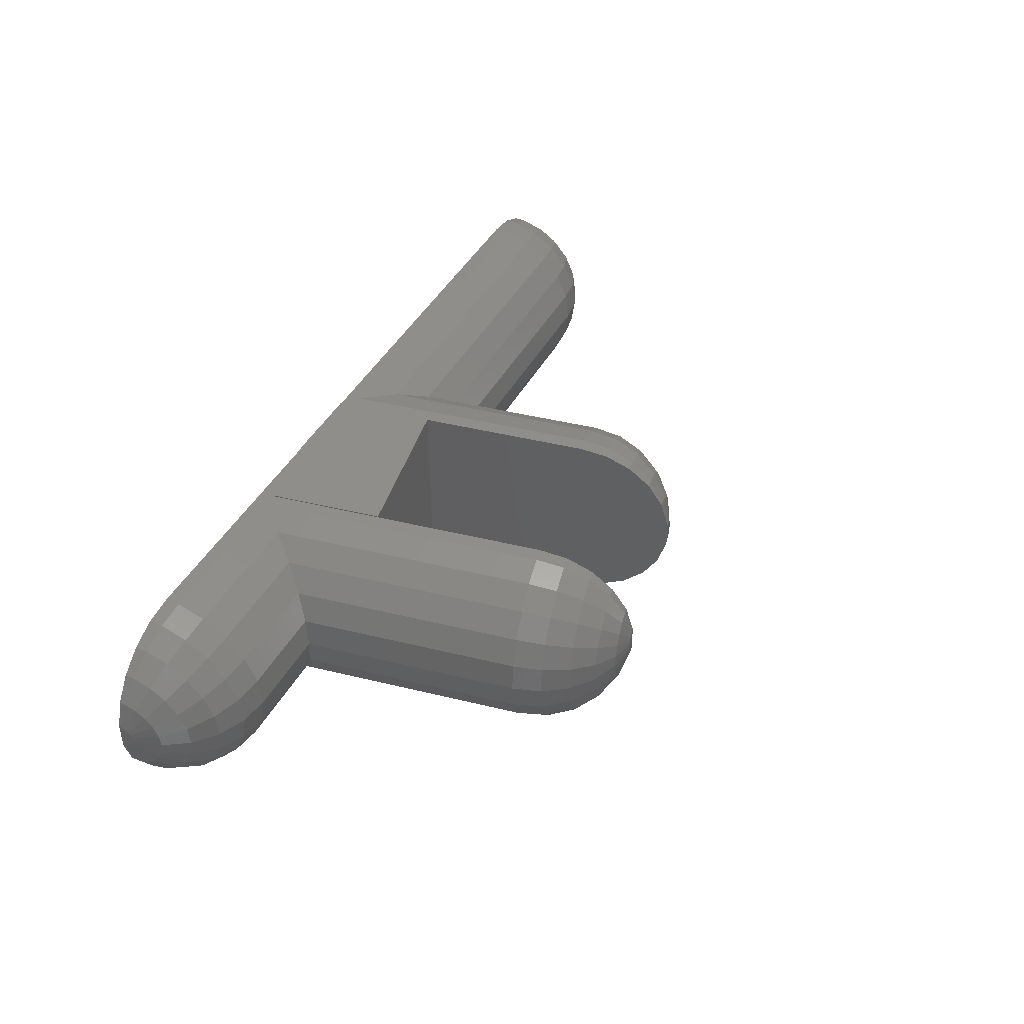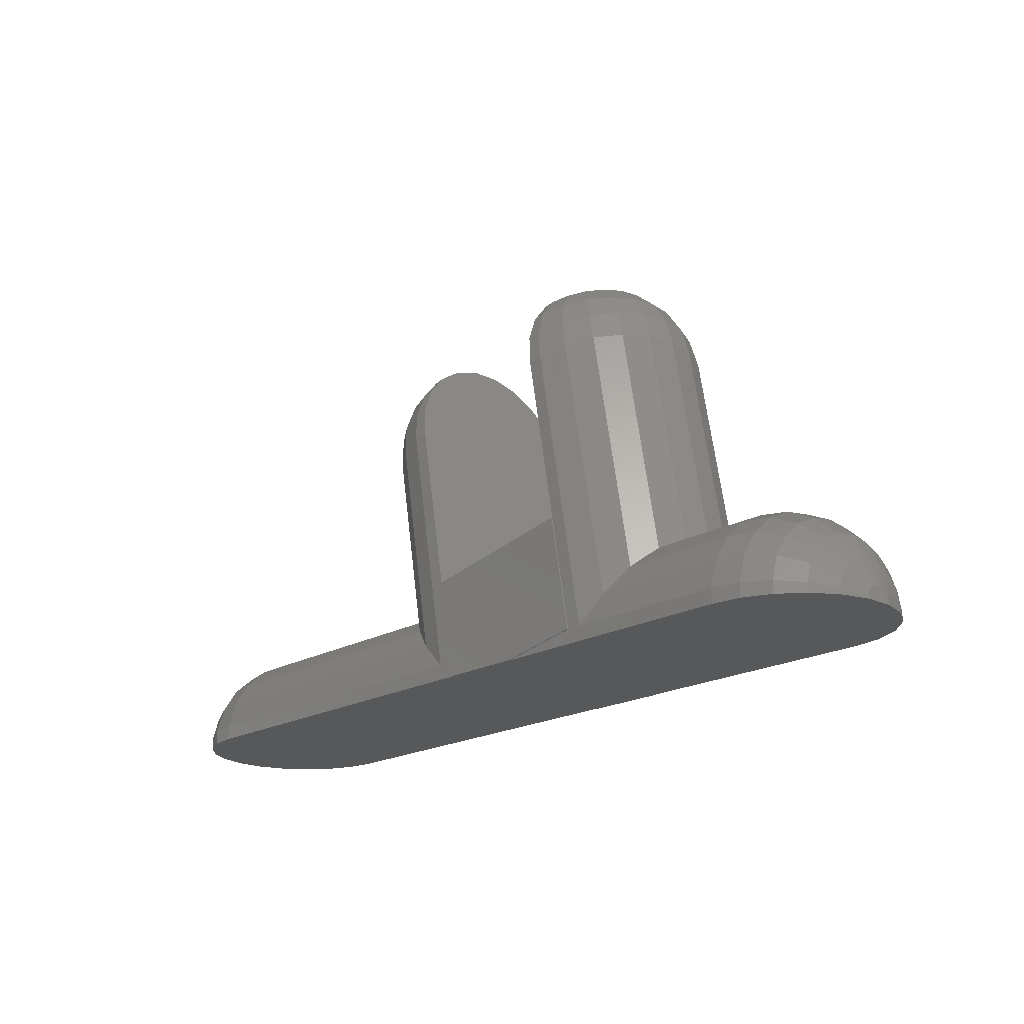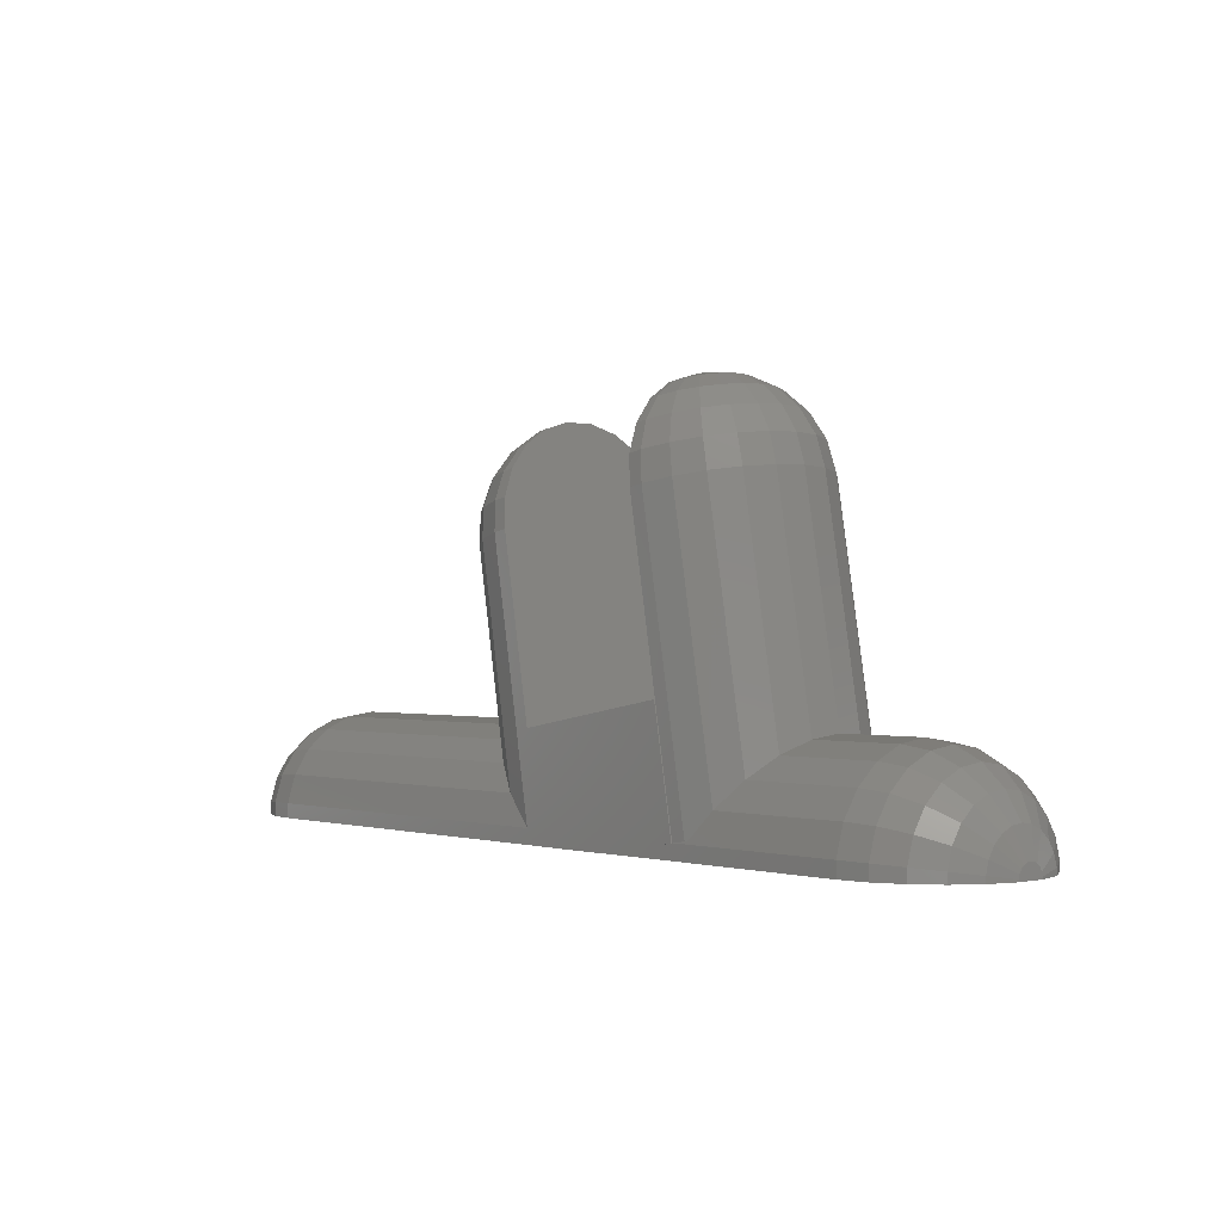
<metadata>
{"format":"stl","ext":"stl","renderer":"f3d","projection":"perspective","resolution":1024,"background":"white","views":[{"elev":42.7,"azim":-63.7,"up":"+Y"},{"elev":-19.3,"azim":-132.5,"up":"+Z"},{"elev":-0.5,"azim":-131.6,"up":"+Z"}]}
</metadata>
<code>
# stl→obj: 358 verts, 712 faces
v -24.64 0 0.9962
v -24.64 0.2807 0.9559
v -24.64 -0.2807 0.9559
v -24.64 0.5386 0.8381
v -24.64 0.7529 0.6524
v -24.64 0.9062 0.4138
v -24.64 0.9861 0.1418
v -24.64 0.9861 0
v -24.64 -0.9861 0
v -24.64 -0.9861 0.1418
v -24.64 -0.9062 0.4138
v -24.64 -0.7529 0.6524
v -24.64 -0.5386 0.8381
v -24.08 0.8193 2.79
v -24.08 0 2.908
v -24.08 -0.8193 2.79
v -24.08 -1.572 2.446
v -24.08 -2.198 1.904
v -24.08 -2.645 1.208
v -24.08 -2.878 0.4138
v -24.08 -2.878 0
v -24.08 2.878 0
v -23 4.537 0
v -21.49 5.829 0
v -19.68 6.648 0
v -17.71 6.929 0
v 32.29 6.929 0
v 34.26 6.648 0
v 36.07 5.829 0
v 37.58 4.537 0
v 38.66 2.878 0
v 39.22 0.9861 0
v 39.22 -0.9861 0
v 38.66 -2.878 0
v 37.58 -4.537 0
v 36.07 -5.829 0
v 34.26 -6.648 0
v 32.29 -6.929 0
v -17.71 -6.929 0
v -19.68 -6.648 0
v -21.49 -5.829 0
v -23 -4.537 0
v -24.08 2.878 0.4138
v -24.08 2.645 1.208
v -24.08 2.198 1.904
v -24.08 1.572 2.446
v -23 2.478 3.856
v -23 1.291 4.398
v -23 0 4.584
v -23 -1.291 4.398
v -23 -2.478 3.856
v -23 -3.464 3.002
v -23 -4.17 1.904
v -23 -4.537 0.6524
v -21.49 -5.829 0.8381
v -19.68 -6.648 0.9559
v -17.71 -6.929 0.9962
v -5.65 -6.929 0.9962
v -1.567e-06 -6.929 2.763e-07
v -5.564 -6.929 0.9811
v 6.924 -6.929 0.9962
v 5.737 -6.929 2.763e-07
v -4.178 -6.929 8.841
v 32.29 -6.929 0.9962
v 10.02 -6.929 18.54
v 6.95 -6.929 6.879
v -3.072 -6.929 20.85
v -6.545 -6.929 1.154
v -2.091 -6.929 20.68
v 9.037 -6.929 18.71
v 34.26 -6.648 0.9559
v 36.07 -5.829 0.8381
v 37.58 -4.537 0.6524
v 38.66 -2.878 0.4138
v 39.22 -0.9861 0.1418
v 39.22 0.2807 0.9559
v 39.22 0 0.9962
v 39.22 -0.2807 0.9559
v 39.22 -0.7529 0.6524
v 39.22 -0.5386 0.8381
v 39.22 -0.9062 0.4138
v 39.22 0.9861 0.1418
v 39.22 0.9062 0.4138
v 39.22 0.7529 0.6524
v 39.22 0.5386 0.8381
v 38.66 2.878 0.4138
v 37.58 4.537 0.6524
v 36.07 5.829 0.8381
v 34.26 6.648 0.9559
v 32.29 6.929 0.9962
v -17.71 6.929 0.9962
v -5.65 6.929 0.9962
v -2.091 6.929 20.68
v -3.072 6.929 20.85
v -6.545 6.929 1.154
v -4.178 6.929 8.841
v -5.564 6.929 0.9811
v -1.567e-06 6.929 2.763e-07
v 5.737 6.929 2.763e-07
v 6.95 6.929 6.879
v 9.037 6.929 18.71
v 10.02 6.929 18.54
v 6.924 6.929 0.9962
v -19.68 6.648 0.9559
v -21.49 5.829 0.8381
v -23 4.537 0.6524
v -23 4.17 1.904
v -23 3.464 3.002
v -21.49 4.45 3.856
v -21.49 3.184 4.954
v -21.49 1.659 5.65
v -21.49 0 5.889
v -21.49 -1.659 5.65
v -21.49 -3.184 4.954
v -21.49 -4.45 3.856
v -21.49 -5.357 2.446
v -19.68 -6.109 2.79
v -17.71 -6.367 2.908
v -8.177 -6.367 2.908
v -6.733 -6.873 1.187
v -4.955 -6.367 21.18
v -4.496 -6.109 23.1
v -2.69 -6.648 22.79
v -1.749 -6.648 22.62
v -1.749 6.648 22.62
v -1.173 4.537 25.89
v -1.434 5.829 24.4
v -0.9855 2.878 26.95
v -0.888 0.9861 27.5
v -0.888 -0.9861 27.5
v -0.9855 -2.878 26.95
v -1.173 -4.537 25.89
v -1.434 -5.829 24.4
v -4.178 7 8.841
v 6.95 -7 6.879
v 6.95 7 6.879
v -4.178 -7 8.841
v -5.564 -7 0.9811
v -1.567e-06 -7 2.763e-07
v 5.737 -7 2.763e-07
v 9.38 -6.648 20.66
v 9.694 -5.829 22.44
v 9.956 -4.537 23.92
v 10.14 -2.878 24.99
v 10.24 -0.9861 25.54
v 10.24 0.9861 25.54
v 10.14 2.878 24.99
v 9.956 4.537 23.92
v 9.694 5.829 22.44
v 9.38 6.648 20.66
v 10.32 -6.648 20.49
v 11.9 -6.367 18.21
v 9.203 -6.367 2.908
v 32.29 -6.367 2.908
v 34.26 -6.109 2.79
v 36.07 -5.357 2.446
v 37.58 -4.17 1.904
v 38.66 -2.645 1.208
v 38.66 0 2.908
v 38.66 0.8193 2.79
v 38.66 1.572 2.446
v 38.66 2.198 1.904
v 38.66 2.645 1.208
v 38.66 -2.198 1.904
v 38.66 -1.572 2.446
v 38.66 -0.8193 2.79
v 37.58 4.17 1.904
v 36.07 5.357 2.446
v 34.26 6.109 2.79
v 32.29 6.367 2.908
v 9.203 6.367 2.908
v 11.9 6.367 18.21
v 10.32 6.648 20.49
v 12.13 6.109 20.17
v 5.737 7 2.763e-07
v -1.567e-06 7 2.763e-07
v -5.564 7 0.9811
v -2.69 6.648 22.79
v -4.955 6.367 21.18
v -8.177 6.367 2.908
v -6.733 6.873 1.187
v -17.71 6.367 2.908
v -19.68 6.109 2.79
v -21.49 5.357 2.446
v -19.68 5.076 4.398
v -19.68 3.631 5.65
v -19.68 1.892 6.444
v -19.68 0 6.716
v -19.68 -1.892 6.444
v -19.68 -3.631 5.65
v -19.68 -5.076 4.398
v -17.71 -5.29 4.584
v -9.584 -5.29 4.584
v -6.606 -5.29 21.47
v -6.08 -5.076 23.38
v -5.232 -4.45 25.07
v -3.843 -5.357 24.83
v -2.259 -5.829 24.55
v -1.815 -4.537 26
v -1.393 -2.878 27.02
v -1.028 -0.9861 27.53
v -1.829 0.2807 27.67
v -1.869 0 27.67
v -1.829 -0.2807 27.67
v -1.53 -0.7529 27.61
v -1.713 -0.5386 27.65
v -1.296 -0.9062 27.57
v -1.028 0.9861 27.53
v -1.296 0.9062 27.57
v -1.53 0.7529 27.61
v -1.713 0.5386 27.65
v -1.393 2.878 27.02
v -1.815 4.537 26
v -2.259 5.829 24.55
v 10.52 5.829 22.3
v 10.6 4.537 23.81
v 10.55 2.878 24.91
v 10.38 0.9861 25.51
v 10.38 -0.9861 25.51
v 10.88 -0.7529 25.43
v 10.65 -0.9062 25.47
v 11.07 -0.5386 25.39
v 11.18 -0.2807 25.37
v 11.22 0 25.37
v 11.18 0.2807 25.37
v 11.07 0.5386 25.39
v 10.88 0.7529 25.43
v 10.65 0.9062 25.47
v 10.55 -2.878 24.91
v 10.6 -4.537 23.81
v 10.52 -5.829 22.3
v 12.13 -6.109 20.17
v 13.55 -5.29 17.92
v 11.2 -5.29 4.584
v 32.29 -5.29 4.584
v 34.26 -5.076 4.398
v 36.07 -4.45 3.856
v 37.58 -3.464 3.002
v 37.58 -1.291 4.398
v 37.58 0 4.584
v 37.58 1.291 4.398
v 37.58 2.478 3.856
v 37.58 3.464 3.002
v 37.58 -2.478 3.856
v 36.07 4.45 3.856
v 34.26 5.076 4.398
v 32.29 5.29 4.584
v 11.2 5.29 4.584
v 13.55 5.29 17.92
v 13.71 5.076 19.89
v 12.1 5.357 22.02
v 13.49 4.45 21.77
v -4.496 6.109 23.1
v -6.606 5.29 21.47
v -9.584 5.29 4.584
v -17.71 5.29 4.584
v -17.71 3.784 5.889
v -17.71 1.972 6.716
v -17.71 0 7
v -17.71 -1.972 6.716
v -17.71 -3.784 5.889
v -10.68 -3.784 5.889
v -7.891 -3.784 21.7
v -7.313 -3.631 23.6
v -6.313 -3.184 25.26
v -4.97 -2.478 26.56
v -4.129 -3.464 26.41
v -3.048 -4.17 26.22
v -2.175 -2.645 27.16
v -3.849 0 27.45
v -3.733 0.8193 27.43
v -3.395 1.572 27.37
v -2.861 2.198 27.28
v -2.175 2.645 27.16
v -2.861 -2.198 27.28
v -3.395 -1.572 27.37
v -3.733 -0.8193 27.43
v -3.048 4.17 26.22
v -3.843 5.357 24.83
v 11.83 4.17 23.59
v 11.33 2.645 24.78
v 12.02 2.198 24.66
v 12.55 1.572 24.56
v 12.89 0.8193 24.5
v 13.01 0 24.48
v 12.89 -0.8193 24.5
v 12.55 -1.572 24.56
v 12.02 -2.198 24.66
v 11.33 -2.645 24.78
v 11.83 -4.17 23.59
v 12.1 -5.357 22.02
v 13.71 -5.076 19.89
v 14.84 -3.784 17.69
v 12.76 -3.784 5.889
v 32.29 -3.784 5.889
v 34.26 -3.631 5.65
v 36.07 -3.184 4.954
v 36.07 -1.659 5.65
v 36.07 0 5.889
v 36.07 1.659 5.65
v 36.07 3.184 4.954
v 34.26 3.631 5.65
v 32.29 3.784 5.889
v 12.76 3.784 5.889
v 14.84 3.784 17.69
v 14.94 3.631 19.68
v 14.57 3.184 21.58
v 12.91 3.464 23.4
v 13.75 2.478 23.26
v -6.08 5.076 23.38
v -7.891 3.784 21.7
v -10.68 3.784 5.889
v -11.37 1.972 6.716
v -11.61 0 7
v -11.37 -1.972 6.716
v -8.706 -1.972 21.84
v -8.095 -1.892 23.74
v -6.998 -1.659 25.39
v -5.504 -1.291 26.65
v -5.687 0 26.68
v -5.504 1.291 26.65
v -4.97 2.478 26.56
v -4.129 3.464 26.41
v -5.232 4.45 25.07
v 14.29 1.291 23.16
v 14.47 0 23.13
v 14.29 -1.291 23.16
v 13.75 -2.478 23.26
v 12.91 -3.464 23.4
v 13.49 -4.45 21.77
v 14.94 -3.631 19.68
v 15.65 -1.972 17.55
v 13.74 -1.972 6.716
v 32.29 -1.972 6.716
v 34.26 -1.892 6.444
v 34.26 0 6.716
v 34.26 1.892 6.444
v 32.29 1.972 6.716
v 13.74 1.972 6.716
v 15.65 1.972 17.55
v 15.73 1.892 19.54
v 15.26 1.659 21.46
v -7.313 3.631 23.6
v -8.706 1.972 21.84
v -8.985 0 21.89
v -8.363 0 23.79
v -7.233 0 25.43
v -6.998 1.659 25.39
v -6.313 3.184 25.26
v 15.49 0 21.42
v 15.26 -1.659 21.46
v 14.57 -3.184 21.58
v 15.73 -1.892 19.54
v 15.93 0 17.5
v 14.08 0 7
v 32.29 0 7
v 15.99 0 19.49
v -8.095 1.892 23.74
f 1 2 3
f 3 2 4
f 3 4 5
f 3 5 6
f 3 6 7
f 3 7 8
f 3 8 9
f 3 9 10
f 3 10 11
f 3 11 12
f 3 12 13
f 2 1 14
f 14 1 15
f 15 1 3
f 15 3 16
f 16 3 13
f 16 13 17
f 17 13 12
f 17 12 18
f 18 12 11
f 18 11 19
f 19 11 10
f 19 10 20
f 10 9 20
f 20 9 21
f 22 23 8
f 8 23 24
f 8 24 25
f 8 25 26
f 8 26 27
f 8 27 28
f 8 28 29
f 8 29 30
f 8 30 31
f 8 31 32
f 8 32 33
f 8 33 34
f 8 34 35
f 8 35 36
f 8 36 37
f 8 37 38
f 8 38 39
f 8 39 40
f 8 40 41
f 8 41 42
f 8 42 21
f 8 21 9
f 7 43 8
f 8 43 22
f 7 6 43
f 43 6 44
f 6 5 44
f 44 5 45
f 5 4 45
f 45 4 46
f 4 2 46
f 46 2 14
f 46 14 47
f 47 14 48
f 14 15 48
f 48 15 49
f 49 15 16
f 49 16 50
f 50 16 17
f 50 17 51
f 51 17 18
f 51 18 52
f 52 18 19
f 52 19 53
f 53 19 20
f 53 20 54
f 20 21 54
f 54 21 42
f 55 54 42
f 41 55 42
f 56 55 41
f 40 56 41
f 57 56 40
f 39 57 40
f 58 57 39
f 59 60 39
f 61 62 38
f 60 63 58
f 64 61 38
f 65 66 61
f 38 62 39
f 62 59 39
f 60 58 39
f 67 68 63
f 66 62 61
f 68 58 63
f 67 63 69
f 70 66 65
f 71 64 38
f 37 71 38
f 72 71 37
f 36 72 37
f 73 72 36
f 35 73 36
f 74 73 35
f 34 74 35
f 75 74 34
f 33 75 34
f 76 77 78
f 79 76 80
f 80 76 78
f 81 76 79
f 75 76 81
f 33 76 75
f 32 76 33
f 82 76 32
f 83 76 82
f 84 76 83
f 85 76 84
f 31 86 82
f 32 31 82
f 30 87 86
f 31 30 86
f 88 87 29
f 29 87 30
f 89 88 28
f 28 88 29
f 90 89 27
f 27 89 28
f 91 92 26
f 93 92 94
f 92 95 94
f 96 92 93
f 97 92 96
f 26 92 97
f 26 97 98
f 98 99 26
f 100 101 102
f 100 102 99
f 99 102 103
f 99 103 90
f 99 90 27
f 99 27 26
f 104 91 25
f 25 91 26
f 105 104 24
f 24 104 25
f 106 105 23
f 23 105 24
f 43 106 22
f 22 106 23
f 43 44 106
f 106 44 107
f 44 45 107
f 107 45 108
f 45 46 108
f 108 46 47
f 108 47 109
f 109 47 110
f 47 48 110
f 110 48 111
f 48 49 111
f 111 49 112
f 112 49 50
f 112 50 113
f 113 50 51
f 113 51 114
f 114 51 52
f 114 52 115
f 115 52 53
f 115 53 116
f 116 53 54
f 116 54 55
f 117 116 55
f 117 55 56
f 118 117 56
f 118 56 57
f 119 118 57
f 120 119 57
f 58 120 57
f 68 120 58
f 121 119 120
f 67 121 68
f 68 121 120
f 122 121 67
f 123 122 67
f 123 67 69
f 124 123 69
f 96 93 125
f 126 96 127
f 127 96 125
f 128 96 126
f 129 96 128
f 130 96 129
f 131 96 130
f 132 96 131
f 133 96 132
f 124 96 133
f 69 96 124
f 63 96 69
f 66 100 134
f 135 66 134
f 100 136 134
f 96 135 134
f 63 135 96
f 137 135 63
f 138 137 60
f 60 137 63
f 138 60 139
f 139 60 59
f 62 140 59
f 59 140 139
f 135 140 62
f 66 135 62
f 141 142 70
f 70 142 143
f 70 143 144
f 70 144 145
f 70 145 146
f 70 146 147
f 70 147 148
f 70 148 149
f 70 149 150
f 70 150 101
f 70 101 100
f 70 100 66
f 141 70 65
f 151 141 65
f 151 65 152
f 65 61 153
f 152 65 153
f 153 61 64
f 154 153 64
f 155 154 64
f 155 64 71
f 156 155 71
f 156 71 72
f 157 156 72
f 157 72 73
f 158 157 73
f 158 73 74
f 81 158 74
f 81 74 75
f 76 159 77
f 160 159 76
f 85 160 76
f 161 160 85
f 84 161 85
f 162 161 84
f 83 162 84
f 163 162 83
f 82 163 83
f 86 163 82
f 79 158 81
f 79 164 158
f 80 164 79
f 80 165 164
f 78 165 80
f 78 166 165
f 77 166 78
f 77 159 166
f 86 167 163
f 87 167 86
f 87 168 167
f 88 168 87
f 88 169 168
f 89 169 88
f 89 170 169
f 90 170 89
f 103 171 90
f 90 171 170
f 103 102 171
f 171 102 172
f 101 150 102
f 102 150 173
f 172 102 174
f 174 102 173
f 100 99 175
f 136 100 175
f 175 99 176
f 176 99 98
f 97 177 98
f 98 177 176
f 97 96 177
f 177 96 134
f 94 178 93
f 93 178 125
f 94 179 178
f 180 179 181
f 181 179 94
f 181 94 95
f 92 181 95
f 182 180 91
f 91 180 181
f 91 181 92
f 91 183 182
f 104 183 91
f 104 184 183
f 105 184 104
f 105 107 184
f 106 107 105
f 107 108 184
f 184 108 109
f 184 109 183
f 183 109 185
f 109 110 185
f 185 110 186
f 110 111 186
f 186 111 187
f 111 112 187
f 187 112 188
f 188 112 113
f 188 113 189
f 189 113 114
f 189 114 190
f 190 114 115
f 190 115 191
f 191 115 116
f 191 116 117
f 192 191 117
f 192 117 118
f 193 192 118
f 119 193 118
f 194 193 119
f 121 194 119
f 195 194 121
f 122 195 121
f 196 195 122
f 197 196 122
f 197 122 123
f 198 197 123
f 198 123 124
f 133 198 124
f 199 198 133
f 132 199 133
f 200 199 132
f 131 200 132
f 201 200 131
f 130 201 131
f 202 203 204
f 205 202 206
f 206 202 204
f 207 202 205
f 201 202 207
f 130 202 201
f 129 202 130
f 208 202 129
f 209 202 208
f 210 202 209
f 211 202 210
f 128 212 208
f 129 128 208
f 126 213 212
f 128 126 212
f 214 213 127
f 127 213 126
f 178 214 125
f 125 214 127
f 137 138 139
f 135 137 140
f 140 137 139
f 177 134 176
f 176 134 136
f 176 136 175
f 150 149 173
f 173 149 215
f 149 148 215
f 215 148 216
f 216 148 147
f 217 216 147
f 217 147 146
f 218 217 146
f 146 145 219
f 220 146 221
f 221 146 219
f 222 146 220
f 223 146 222
f 224 146 223
f 225 146 224
f 226 146 225
f 227 146 226
f 228 146 227
f 218 146 228
f 145 144 229
f 219 145 229
f 144 143 230
f 229 144 230
f 143 142 231
f 230 143 231
f 142 141 151
f 231 142 151
f 232 151 152
f 231 151 232
f 232 152 233
f 152 153 234
f 233 152 234
f 234 153 154
f 235 234 154
f 236 235 154
f 236 154 155
f 237 236 155
f 237 155 156
f 238 237 156
f 238 156 157
f 164 238 157
f 164 157 158
f 159 239 166
f 159 240 239
f 160 240 159
f 241 240 160
f 161 241 160
f 242 241 161
f 162 242 161
f 243 242 162
f 163 243 162
f 167 243 163
f 165 238 164
f 165 244 238
f 166 244 165
f 166 239 244
f 167 245 243
f 168 245 167
f 168 246 245
f 169 246 168
f 169 247 246
f 170 247 169
f 171 248 170
f 170 248 247
f 171 172 248
f 248 172 249
f 249 172 250
f 250 172 174
f 174 173 251
f 251 173 215
f 250 174 252
f 174 251 252
f 178 179 253
f 178 253 214
f 179 254 253
f 255 254 180
f 180 254 179
f 256 255 182
f 182 255 180
f 182 185 256
f 183 185 182
f 185 186 256
f 256 186 257
f 186 187 257
f 257 187 258
f 187 188 258
f 258 188 259
f 259 188 189
f 259 189 260
f 260 189 190
f 260 190 261
f 261 190 191
f 261 191 192
f 262 261 192
f 193 262 192
f 262 193 263
f 263 193 194
f 264 263 194
f 195 264 194
f 265 264 195
f 196 265 195
f 266 265 196
f 266 196 267
f 267 196 197
f 268 267 197
f 268 197 198
f 199 268 198
f 269 268 199
f 200 269 199
f 207 269 200
f 207 200 201
f 202 270 203
f 271 270 202
f 211 271 202
f 272 271 211
f 210 272 211
f 273 272 210
f 209 273 210
f 274 273 209
f 208 274 209
f 212 274 208
f 205 269 207
f 205 275 269
f 206 275 205
f 206 276 275
f 204 276 206
f 204 277 276
f 203 277 204
f 203 270 277
f 212 278 274
f 213 278 212
f 213 279 278
f 214 279 213
f 214 253 279
f 251 215 280
f 280 215 216
f 280 216 281
f 216 217 281
f 281 217 228
f 217 218 228
f 281 228 227
f 281 227 282
f 282 227 226
f 282 226 283
f 283 226 225
f 283 225 284
f 284 225 224
f 224 223 285
f 284 224 285
f 285 223 286
f 223 222 286
f 286 222 287
f 222 220 287
f 287 220 288
f 220 221 288
f 288 221 289
f 221 219 289
f 289 219 229
f 289 229 290
f 290 229 230
f 290 230 291
f 230 231 291
f 291 231 232
f 292 232 233
f 292 291 232
f 292 233 293
f 233 234 294
f 293 233 294
f 294 234 235
f 295 294 235
f 296 295 235
f 296 235 236
f 297 296 236
f 297 236 237
f 244 297 237
f 244 237 238
f 239 297 244
f 239 298 297
f 240 298 239
f 240 299 298
f 241 299 240
f 300 299 241
f 242 300 241
f 301 300 242
f 243 301 242
f 245 301 243
f 245 302 301
f 246 302 245
f 246 303 302
f 247 303 246
f 247 248 304
f 303 247 304
f 304 248 249
f 305 304 249
f 305 249 306
f 306 249 250
f 306 250 307
f 250 252 307
f 252 251 308
f 251 280 308
f 307 252 309
f 252 308 309
f 253 254 310
f 253 310 279
f 254 311 310
f 312 311 255
f 255 311 254
f 256 257 312
f 255 256 312
f 257 258 313
f 312 257 313
f 258 259 314
f 313 258 314
f 314 259 260
f 315 314 260
f 315 260 261
f 262 315 261
f 315 262 316
f 316 262 263
f 317 316 263
f 264 317 263
f 318 317 264
f 318 264 265
f 319 318 265
f 319 265 266
f 277 319 266
f 277 266 276
f 276 266 267
f 276 267 275
f 275 267 268
f 275 268 269
f 270 319 277
f 270 320 319
f 271 320 270
f 321 320 271
f 272 321 271
f 322 321 272
f 273 322 272
f 323 322 273
f 274 323 273
f 278 323 274
f 278 324 323
f 279 324 278
f 279 310 324
f 308 280 282
f 280 281 282
f 308 282 283
f 308 283 309
f 309 283 284
f 309 284 325
f 325 284 285
f 285 286 326
f 325 285 326
f 326 286 327
f 286 287 327
f 327 287 328
f 287 288 328
f 328 288 329
f 288 289 329
f 329 289 290
f 329 290 330
f 330 290 291
f 330 291 292
f 331 292 293
f 331 330 292
f 331 293 332
f 293 294 333
f 332 293 333
f 333 294 295
f 334 333 295
f 335 334 295
f 335 295 296
f 298 335 296
f 298 296 297
f 299 335 298
f 299 336 335
f 300 336 299
f 337 336 300
f 301 337 300
f 302 337 301
f 302 338 337
f 303 338 302
f 303 304 339
f 338 303 339
f 339 304 305
f 340 339 305
f 340 305 341
f 341 305 306
f 341 306 342
f 306 307 342
f 307 325 342
f 307 309 325
f 310 311 343
f 310 343 324
f 311 344 343
f 313 344 312
f 312 344 311
f 314 345 313
f 313 345 344
f 314 315 345
f 345 315 316
f 346 345 316
f 346 316 317
f 347 346 317
f 347 317 318
f 320 347 318
f 320 318 319
f 321 347 320
f 348 347 321
f 322 348 321
f 349 348 322
f 323 349 322
f 324 349 323
f 324 343 349
f 342 325 326
f 326 327 350
f 342 326 350
f 350 327 351
f 327 328 351
f 351 328 352
f 328 329 352
f 352 329 330
f 352 330 331
f 353 331 332
f 353 352 331
f 353 332 354
f 332 333 355
f 354 332 355
f 355 333 334
f 356 355 334
f 336 356 334
f 336 334 335
f 337 356 336
f 338 356 337
f 338 339 355
f 356 338 355
f 355 339 340
f 354 355 340
f 354 340 357
f 357 340 341
f 341 350 357
f 341 342 350
f 343 344 358
f 343 358 349
f 344 345 358
f 358 345 346
f 358 346 348
f 348 346 347
f 349 358 348
f 350 351 357
f 357 351 353
f 351 352 353
f 357 353 354

</code>
